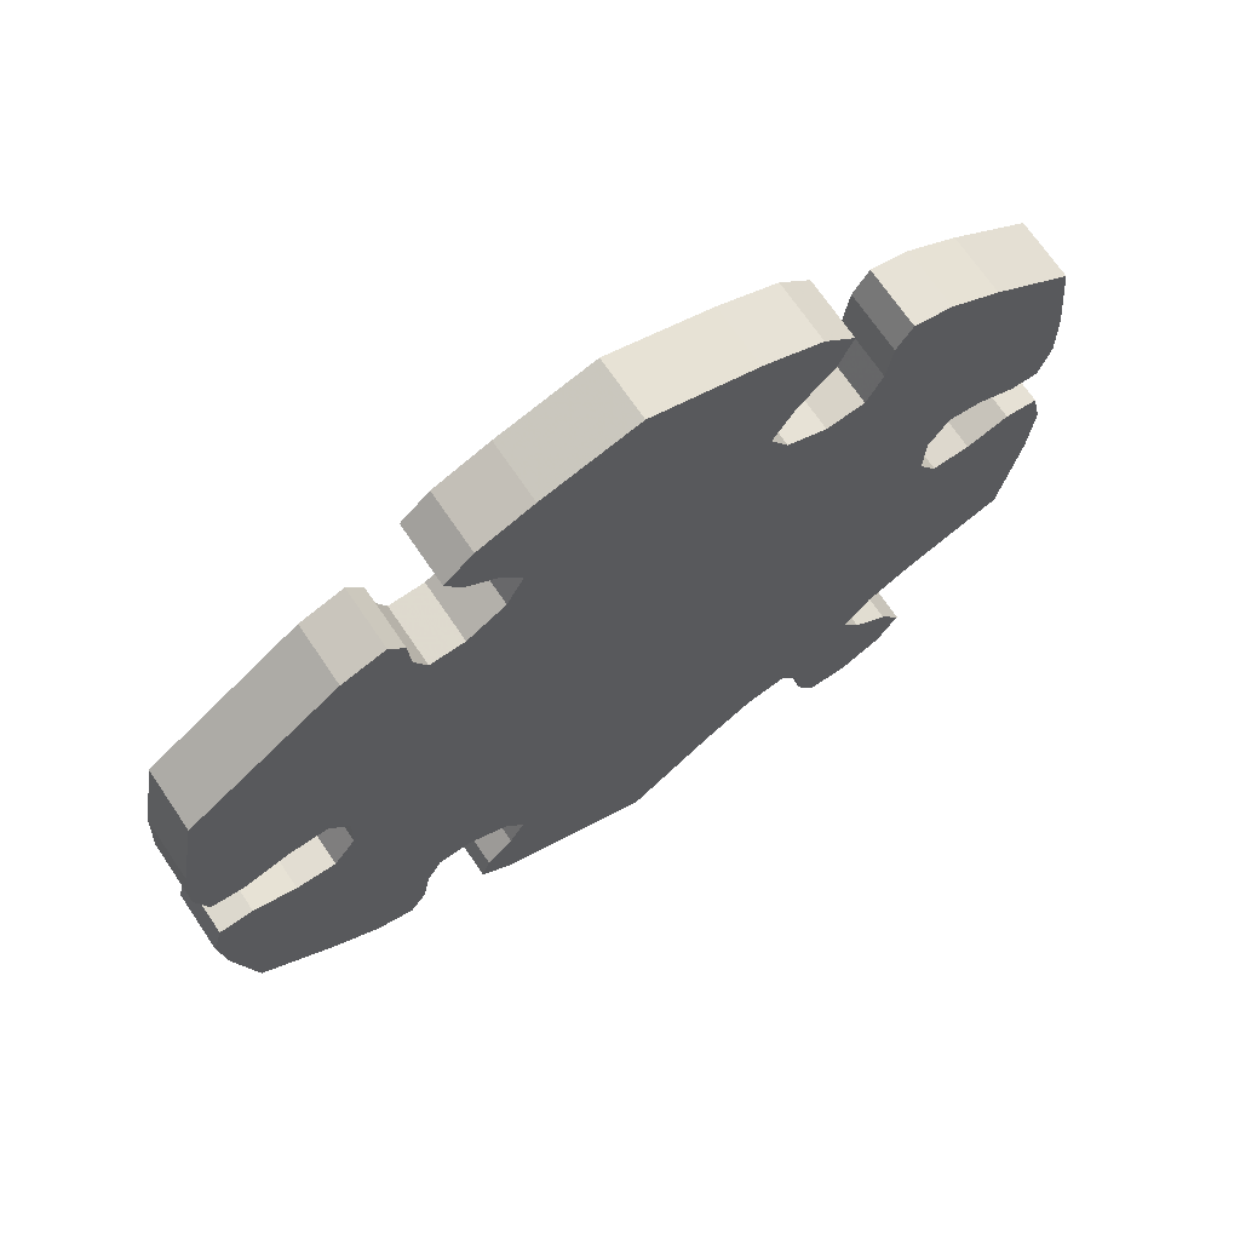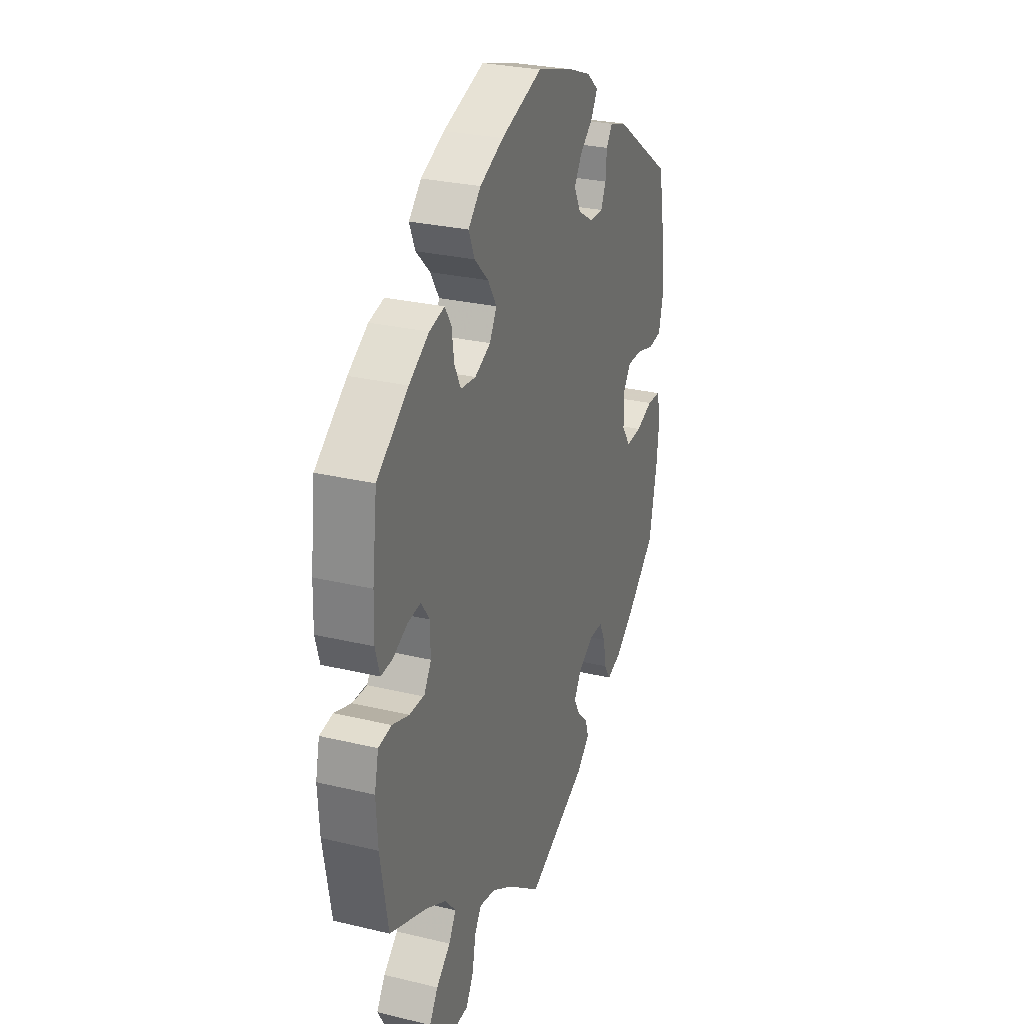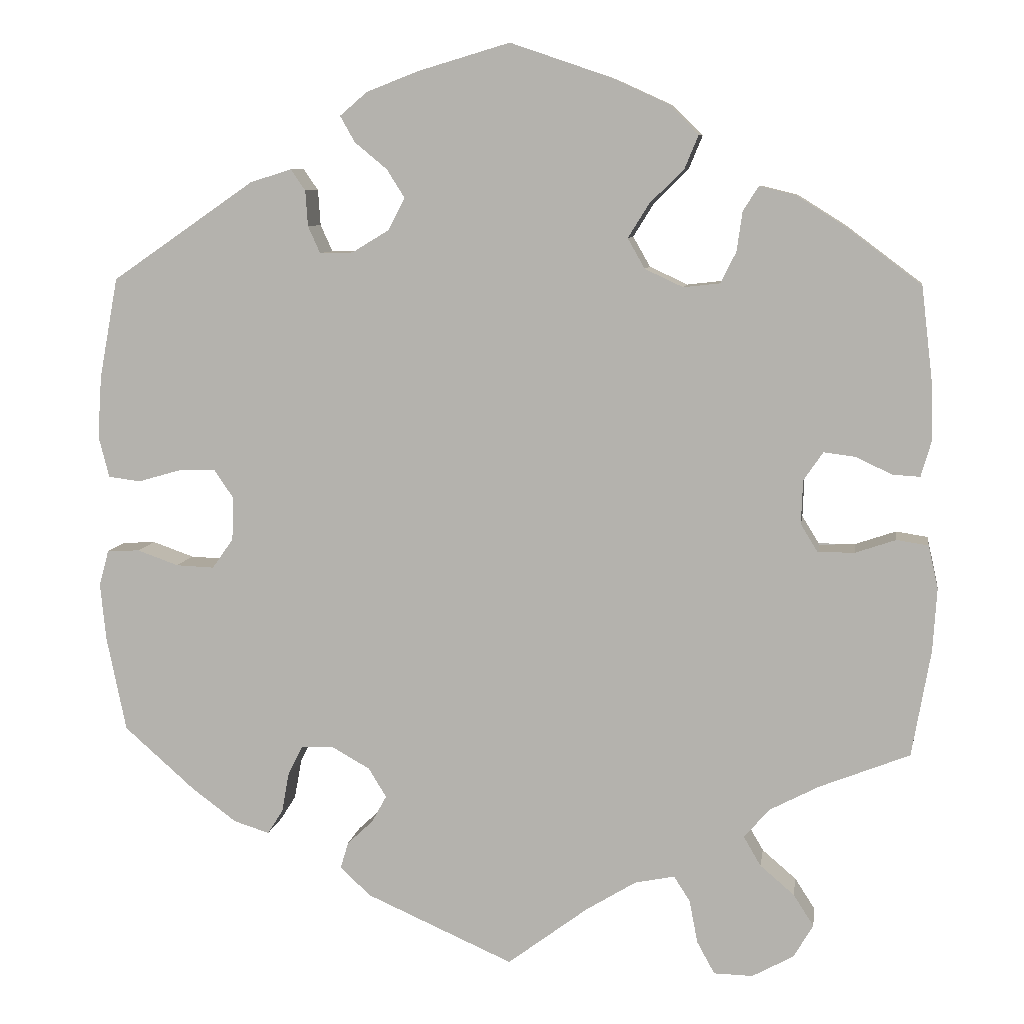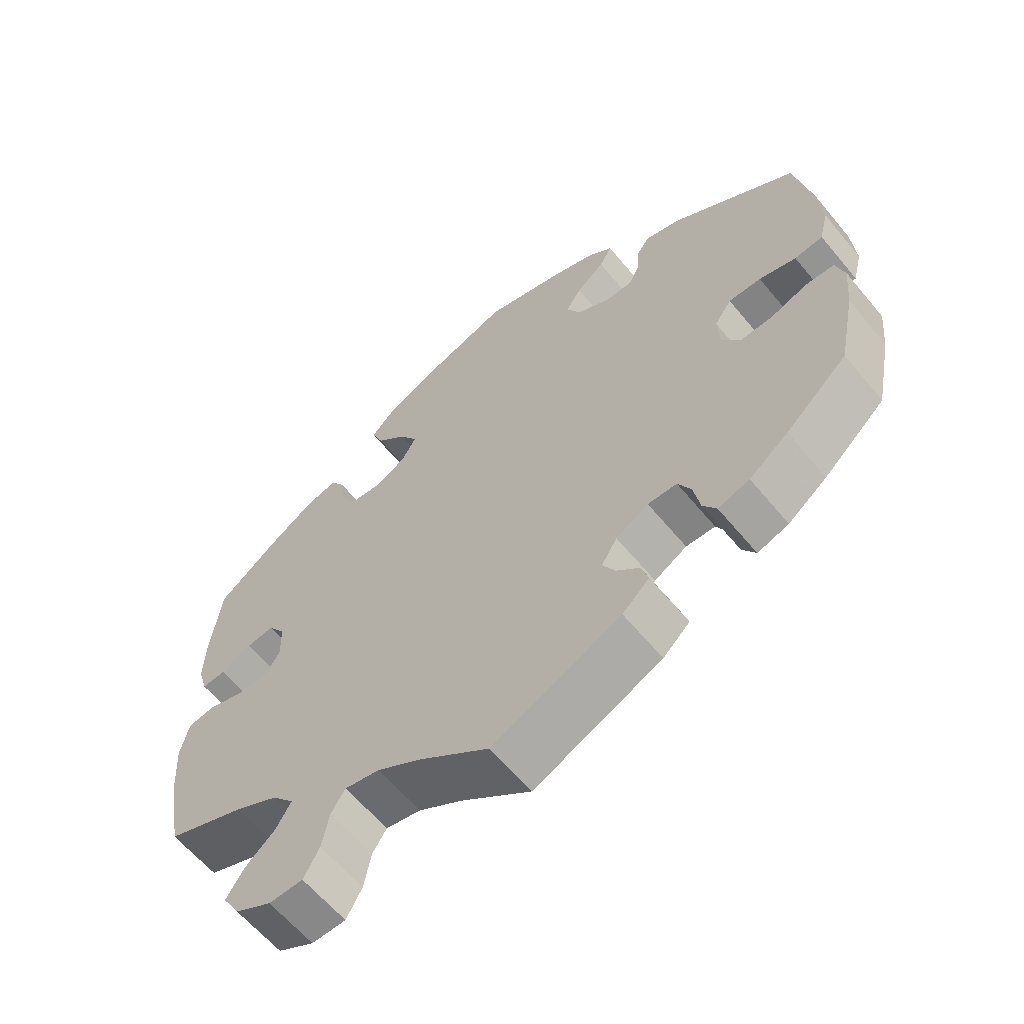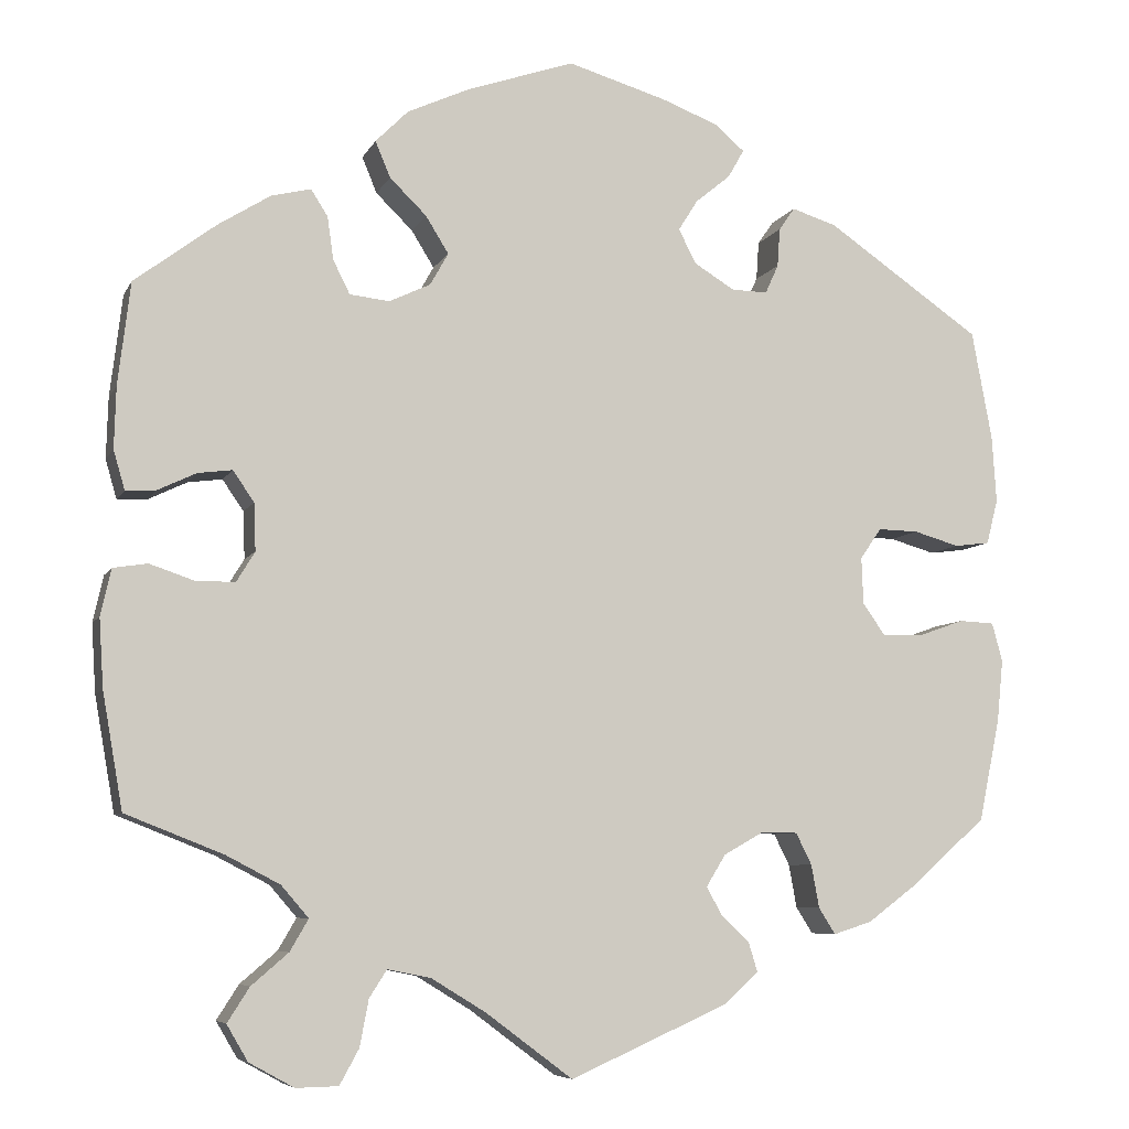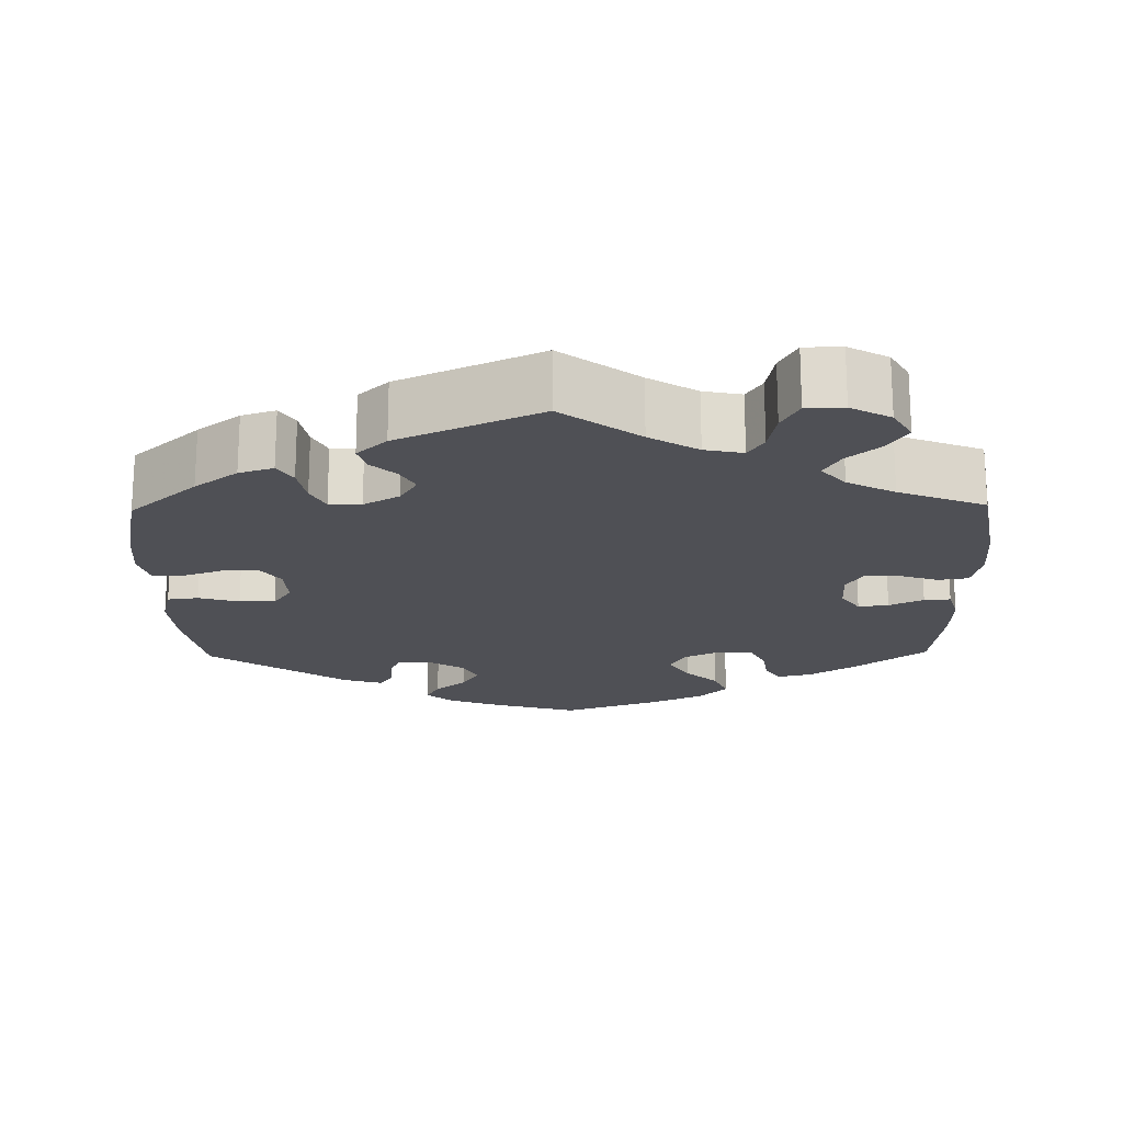
<metadata>
{"format":"obj","ext":"obj","renderer":"f3d","projection":"perspective","resolution":1024,"background":"white","views":[{"elev":70.2,"azim":145.9,"up":"+Z"},{"elev":27.9,"azim":-69.9,"up":"+Z"},{"elev":8.1,"azim":-171.6,"up":"+Z"},{"elev":-62.1,"azim":39.6,"up":"+Z"},{"elev":-6.9,"azim":-16.6,"up":"+Z"},{"elev":-19.4,"azim":-178.9,"up":"+Y"}]}
</metadata>
<code>
v -0.523 0.07 -0.158
v -0.528 0.07 -0.08
v -0.516 0.07 -0.027
v -0.477 0.07 -0.021
v -0.427 0.07 -0.038
v -0.383 0.07 -0.04
v -0.361 0.07 -0.004
v -0.363 0.07 0.05
v -0.387 0.07 0.085
v -0.426 0.07 0.08
v -0.47 0.07 0.059
v -0.504 0.07 0.057
v -0.517 0.07 0.102
v -0.515 0.07 0.171
v -0.501 0.07 0.288
v -0.408 0.07 0.358
v -0.349 0.07 0.395
v -0.304 0.07 0.406
v -0.285 0.07 0.376
v -0.278 0.07 0.327
v -0.259 0.07 0.289
v -0.214 0.07 0.284
v -0.167 0.07 0.306
v -0.146 0.07 0.343
v -0.172 0.07 0.385
v -0.214 0.07 0.426
v -0.231 0.07 0.467
v -0.194 0.07 0.504
v -0.124 0.07 0.536
v -0.001 0.07 0.578
v 0.111 0.07 0.545
v 0.176 0.07 0.52
v 0.21 0.07 0.491
v 0.192 0.07 0.459
v 0.152 0.07 0.426
v 0.13 0.07 0.391
v 0.15 0.07 0.352
v 0.196 0.07 0.324
v 0.237 0.07 0.323
v 0.252 0.07 0.356
v 0.255 0.07 0.4
v 0.273 0.07 0.426
v 0.324 0.07 0.41
v 0.5 0.07 0.289
v 0.523 0.07 0.165
v 0.528 0.07 0.089
v 0.515 0.07 0.038
v 0.475 0.07 0.033
v 0.423 0.07 0.048
v 0.377 0.07 0.049
v 0.353 0.07 0.014
v 0.355 0.07 -0.039
v 0.381 0.07 -0.076
v 0.428 0.07 -0.074
v 0.479 0.07 -0.056
v 0.519 0.07 -0.058
v 0.531 0.07 -0.102
v 0.524 0.07 -0.172
v 0.5 0.07 -0.289
v 0.413 0.07 -0.366
v 0.358 0.07 -0.407
v 0.314 0.07 -0.421
v 0.295 0.07 -0.391
v 0.286 0.07 -0.342
v 0.268 0.07 -0.306
v 0.227 0.07 -0.305
v 0.181 0.07 -0.331
v 0.159 0.07 -0.367
v 0.177 0.07 -0.4
v 0.209 0.07 -0.43
v 0.219 0.07 -0.463
v 0.181 0.07 -0.498
v 0 0.07 -0.578
v -0.099 0.07 -0.504
v -0.161 0.07 -0.466
v -0.21 0.07 -0.456
v -0.23 0.07 -0.487
v -0.24 0.07 -0.54
v -0.262 0.07 -0.58
v -0.31 0.07 -0.581
v -0.361 0.07 -0.553
v -0.385 0.07 -0.512
v -0.36 0.07 -0.473
v -0.318 0.07 -0.437
v -0.297 0.07 -0.401
v -0.328 0.07 -0.365
v -0.389 0.07 -0.333
v -0.5 0.07 -0.289
v -0.523 0 -0.158
v -0.528 0 -0.08
v -0.516 0 -0.027
v -0.477 0 -0.021
v -0.427 0 -0.038
v -0.383 0 -0.04
v -0.361 0 -0.004
v -0.363 0 0.05
v -0.387 0 0.085
v -0.426 0 0.08
v -0.47 0 0.059
v -0.504 0 0.057
v -0.517 0 0.102
v -0.515 0 0.171
v -0.501 0 0.288
v -0.408 0 0.358
v -0.349 0 0.395
v -0.304 0 0.406
v -0.285 0 0.376
v -0.278 0 0.327
v -0.259 0 0.289
v -0.214 0 0.284
v -0.167 0 0.306
v -0.146 0 0.343
v -0.172 0 0.385
v -0.214 0 0.426
v -0.231 0 0.467
v -0.194 0 0.504
v -0.124 0 0.536
v -0.001 0 0.578
v 0.111 0 0.545
v 0.176 0 0.52
v 0.21 0 0.491
v 0.192 0 0.459
v 0.152 0 0.426
v 0.13 0 0.391
v 0.15 0 0.352
v 0.196 0 0.324
v 0.237 0 0.323
v 0.252 0 0.356
v 0.255 0 0.4
v 0.273 0 0.426
v 0.324 0 0.41
v 0.5 0 0.289
v 0.523 0 0.165
v 0.528 0 0.089
v 0.515 0 0.038
v 0.475 0 0.033
v 0.423 0 0.048
v 0.377 0 0.049
v 0.353 0 0.014
v 0.355 0 -0.039
v 0.381 0 -0.076
v 0.428 0 -0.074
v 0.479 0 -0.056
v 0.519 0 -0.058
v 0.531 0 -0.102
v 0.524 0 -0.172
v 0.5 0 -0.289
v 0.413 0 -0.366
v 0.358 0 -0.407
v 0.314 0 -0.421
v 0.295 0 -0.391
v 0.286 0 -0.342
v 0.268 0 -0.306
v 0.227 0 -0.305
v 0.181 0 -0.331
v 0.159 0 -0.367
v 0.177 0 -0.4
v 0.209 0 -0.43
v 0.219 0 -0.463
v 0.181 0 -0.498
v 0 0 -0.578
v -0.099 0 -0.504
v -0.161 0 -0.466
v -0.21 0 -0.456
v -0.23 0 -0.487
v -0.24 0 -0.54
v -0.262 0 -0.58
v -0.31 0 -0.581
v -0.361 0 -0.553
v -0.385 0 -0.512
v -0.36 0 -0.473
v -0.318 0 -0.437
v -0.297 0 -0.401
v -0.328 0 -0.365
v -0.389 0 -0.333
v -0.5 0 -0.289
f 87 88 1 2
f 86 87 2 3
f 85 86 3 4
f 81 82 83 84
f 81 84 85
f 80 81 85
f 77 78 79 80
f 76 77 80 85
f 75 76 85 4
f 71 72 73 74
f 69 70 71 74
f 68 69 74 75
f 67 68 75 4
f 61 62 63 64
f 61 64 65
f 60 61 65
f 59 60 65
f 58 59 65 66
f 54 55 56 57
f 53 54 57 58
f 46 47 48 49
f 46 49 50
f 45 46 50
f 44 45 50
f 43 44 50 51
f 40 41 42 43
f 39 40 43 51
f 32 33 34 35
f 32 35 36
f 31 32 36
f 30 31 36
f 29 30 36 37
f 25 26 27 28
f 24 25 28 29
f 17 18 19 20
f 17 20 21
f 16 17 21
f 15 16 21
f 14 15 21 22
f 10 11 12 13
f 9 10 13 14
f 66 67 4 5
f 53 58 66 5
f 52 53 5
f 38 39 51 52
f 37 38 52
f 24 29 37 52
f 23 24 52
f 22 23 52
f 9 14 22 52
f 8 9 52
f 7 8 52
f 6 7 52
f 5 6 52
f 90 89 176 175
f 91 90 175 174
f 92 91 174 173
f 172 171 170 169
f 173 172 169
f 173 169 168
f 168 167 166 165
f 173 168 165 164
f 92 173 164 163
f 162 161 160 159
f 162 159 158 157
f 163 162 157 156
f 92 163 156 155
f 152 151 150 149
f 153 152 149
f 153 149 148
f 153 148 147
f 154 153 147 146
f 145 144 143 142
f 146 145 142 141
f 137 136 135 134
f 138 137 134
f 138 134 133
f 138 133 132
f 139 138 132 131
f 131 130 129 128
f 139 131 128 127
f 123 122 121 120
f 124 123 120
f 124 120 119
f 124 119 118
f 125 124 118 117
f 116 115 114 113
f 117 116 113 112
f 108 107 106 105
f 109 108 105
f 109 105 104
f 109 104 103
f 110 109 103 102
f 101 100 99 98
f 102 101 98 97
f 93 92 155 154
f 93 154 146 141
f 93 141 140
f 140 139 127 126
f 140 126 125
f 140 125 117 112
f 140 112 111
f 140 111 110
f 140 110 102 97
f 140 97 96
f 140 96 95
f 140 95 94
f 140 94 93
f 1 89 90 2
f 2 90 91 3
f 3 91 92 4
f 4 92 93 5
f 5 93 94 6
f 6 94 95 7
f 7 95 96 8
f 8 96 97 9
f 9 97 98 10
f 10 98 99 11
f 11 99 100 12
f 12 100 101 13
f 13 101 102 14
f 14 102 103 15
f 15 103 104 16
f 16 104 105 17
f 17 105 106 18
f 18 106 107 19
f 19 107 108 20
f 20 108 109 21
f 21 109 110 22
f 22 110 111 23
f 23 111 112 24
f 24 112 113 25
f 25 113 114 26
f 26 114 115 27
f 27 115 116 28
f 28 116 117 29
f 29 117 118 30
f 30 118 119 31
f 31 119 120 32
f 32 120 121 33
f 33 121 122 34
f 34 122 123 35
f 35 123 124 36
f 36 124 125 37
f 37 125 126 38
f 38 126 127 39
f 39 127 128 40
f 40 128 129 41
f 41 129 130 42
f 42 130 131 43
f 43 131 132 44
f 44 132 133 45
f 45 133 134 46
f 46 134 135 47
f 47 135 136 48
f 48 136 137 49
f 49 137 138 50
f 50 138 139 51
f 51 139 140 52
f 52 140 141 53
f 53 141 142 54
f 54 142 143 55
f 55 143 144 56
f 56 144 145 57
f 57 145 146 58
f 58 146 147 59
f 59 147 148 60
f 60 148 149 61
f 61 149 150 62
f 62 150 151 63
f 63 151 152 64
f 64 152 153 65
f 65 153 154 66
f 66 154 155 67
f 67 155 156 68
f 68 156 157 69
f 69 157 158 70
f 70 158 159 71
f 71 159 160 72
f 72 160 161 73
f 73 161 162 74
f 74 162 163 75
f 75 163 164 76
f 76 164 165 77
f 77 165 166 78
f 78 166 167 79
f 79 167 168 80
f 80 168 169 81
f 81 169 170 82
f 82 170 171 83
f 83 171 172 84
f 84 172 173 85
f 85 173 174 86
f 86 174 175 87
f 87 175 176 88
f 88 176 89 1

</code>
